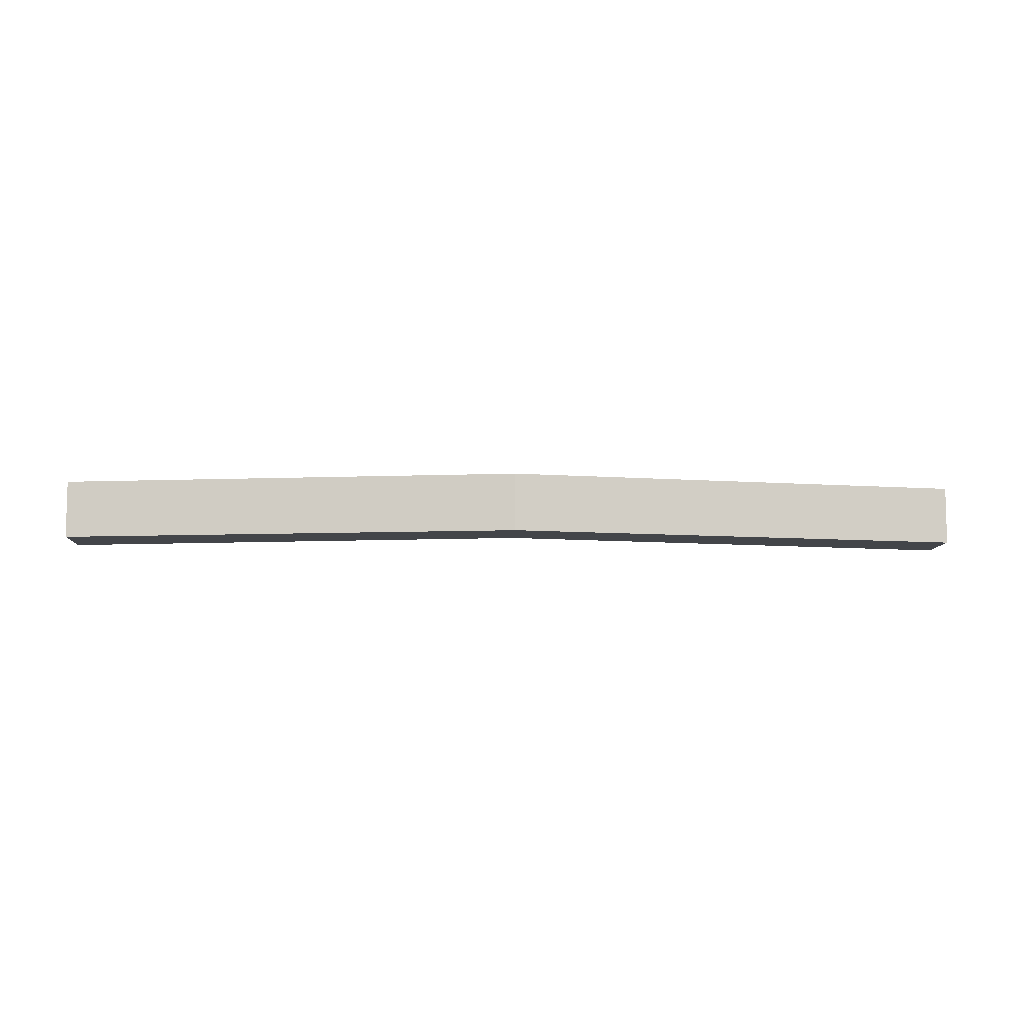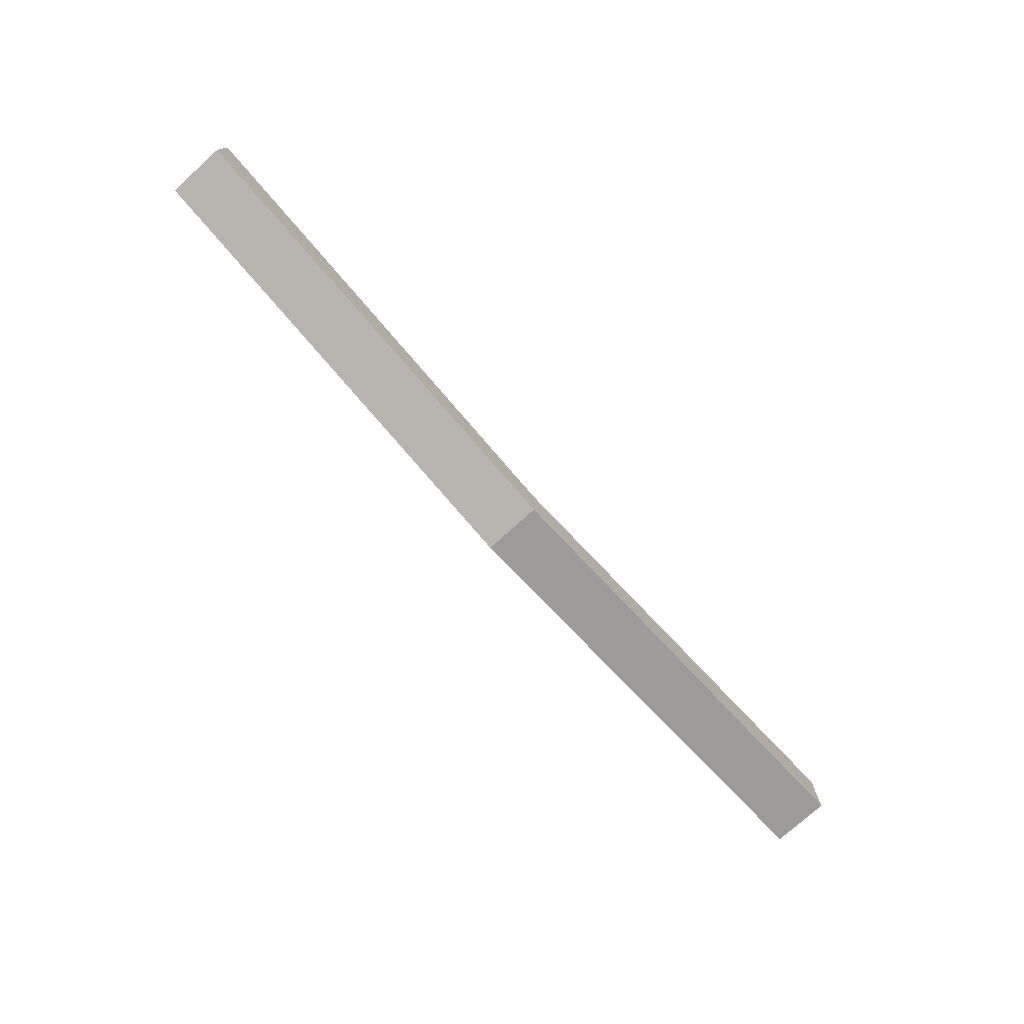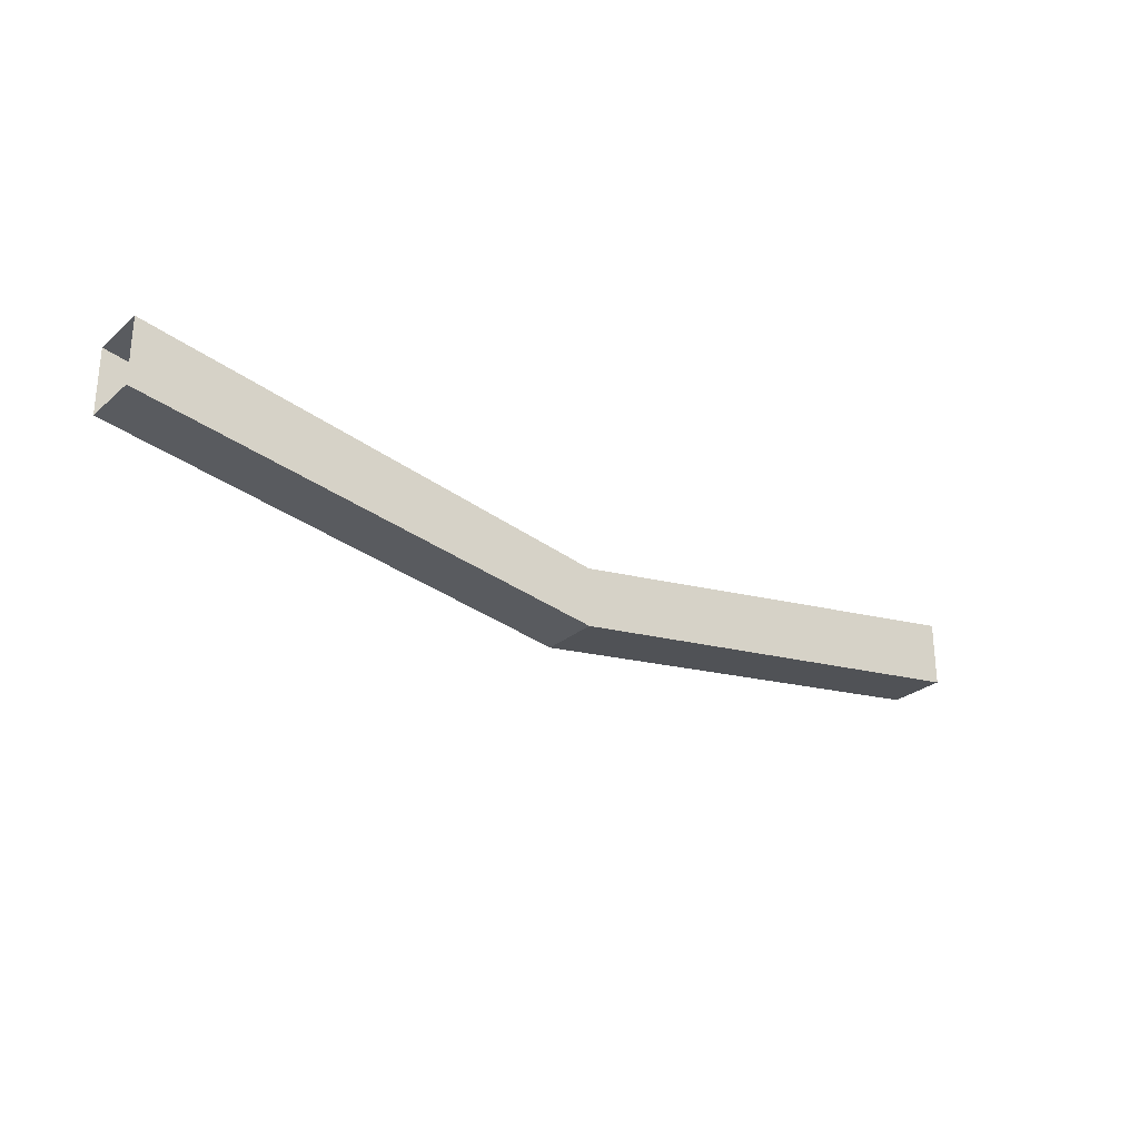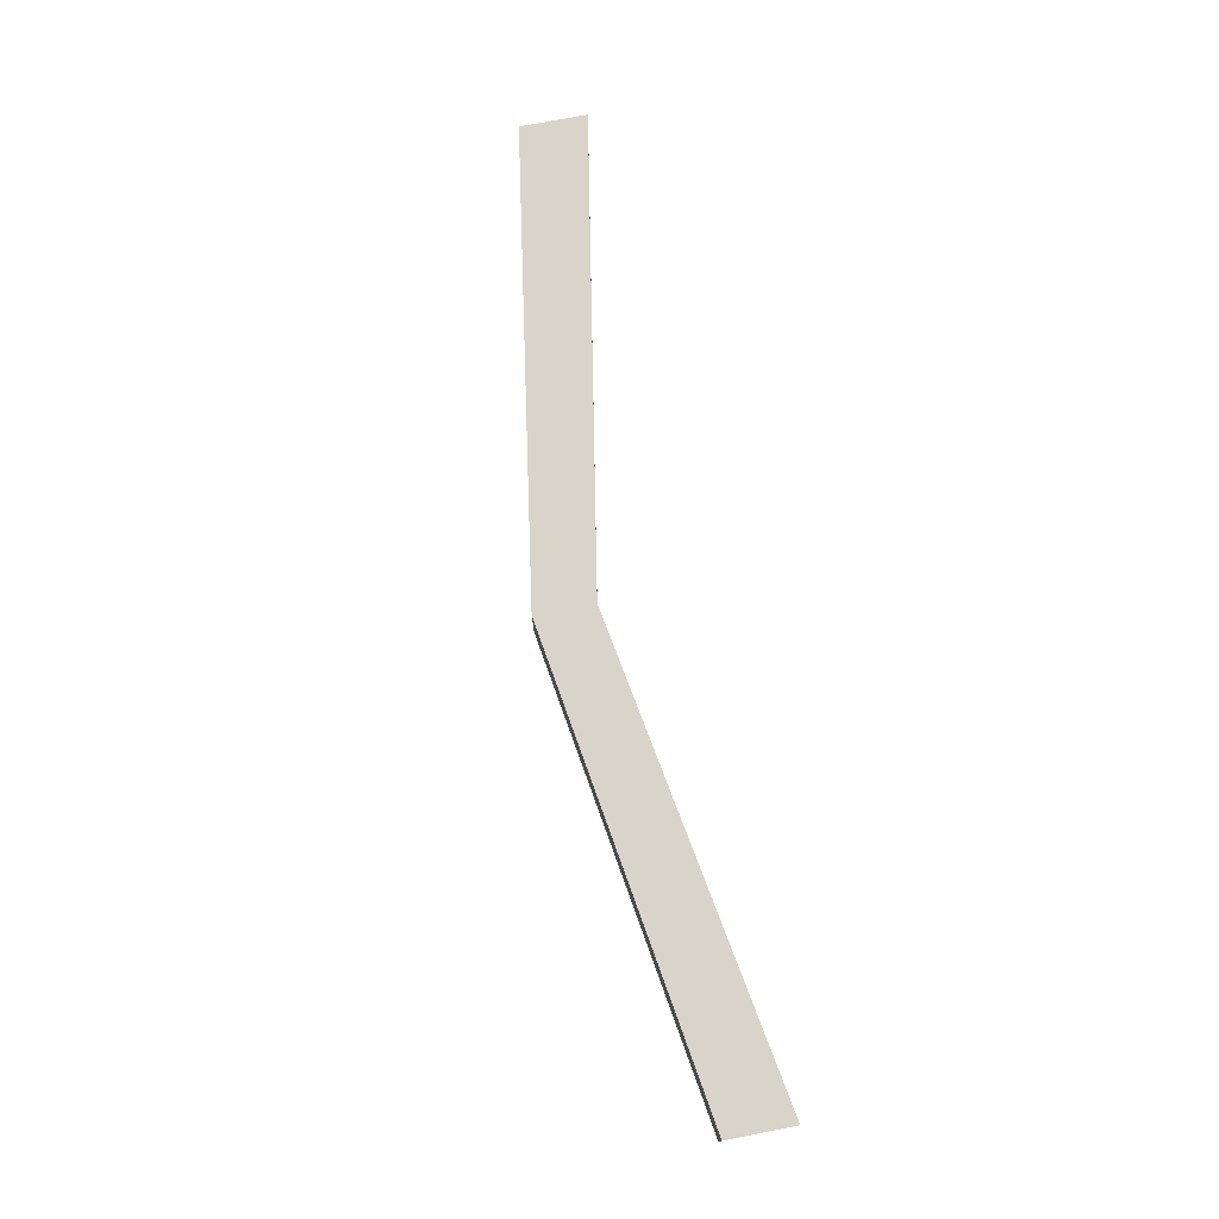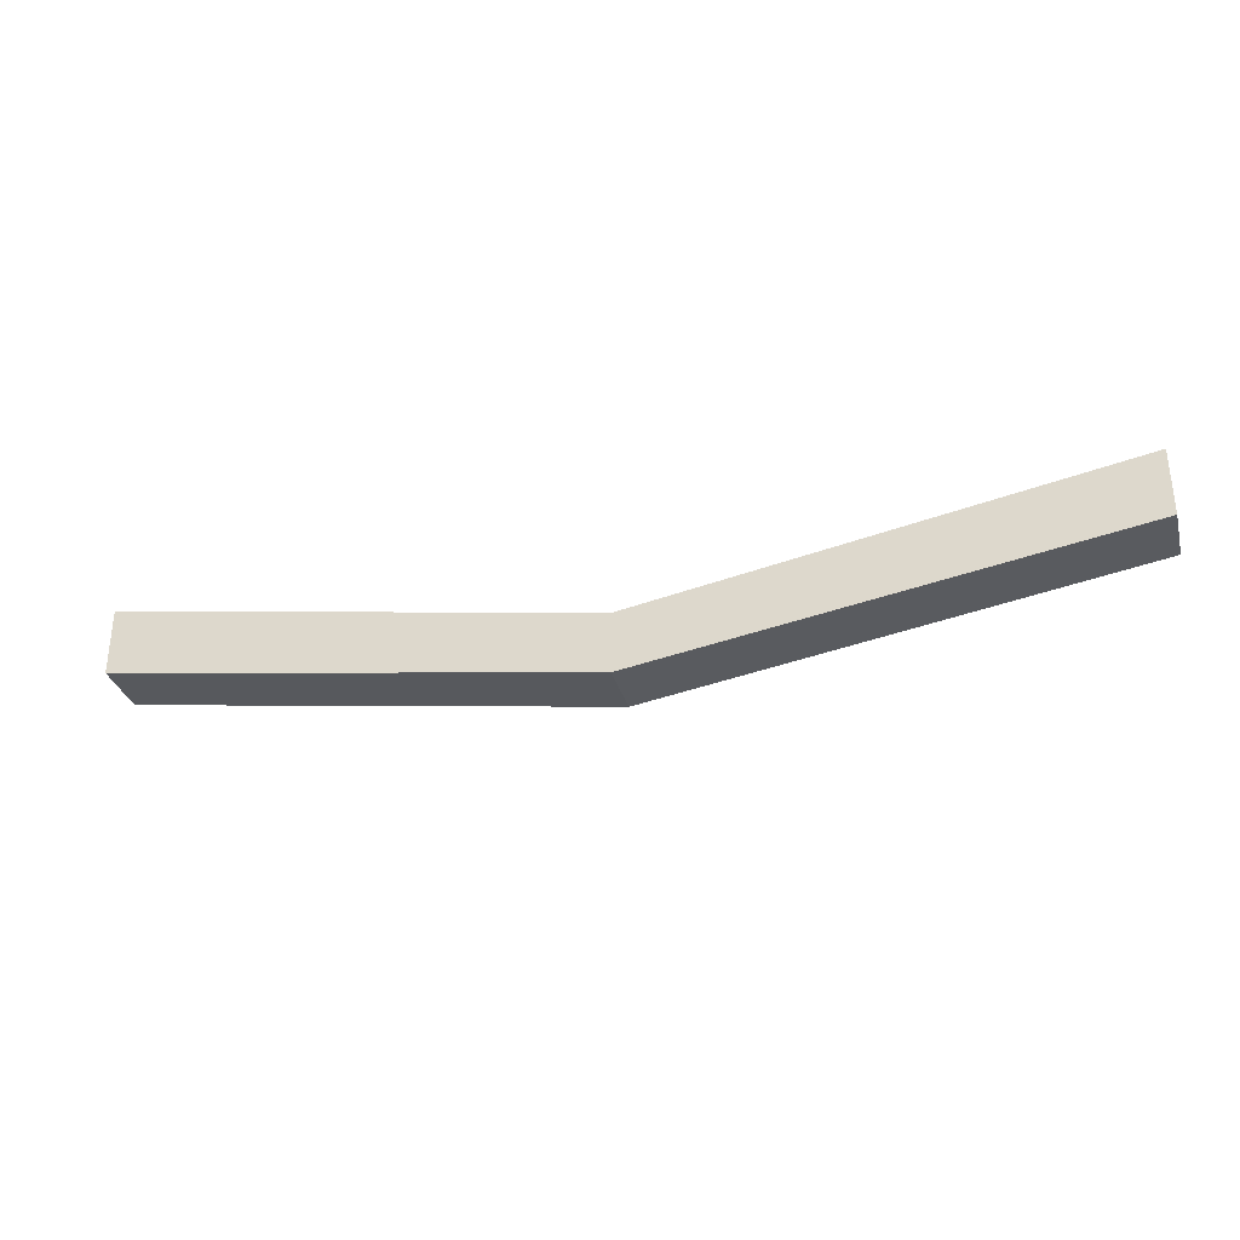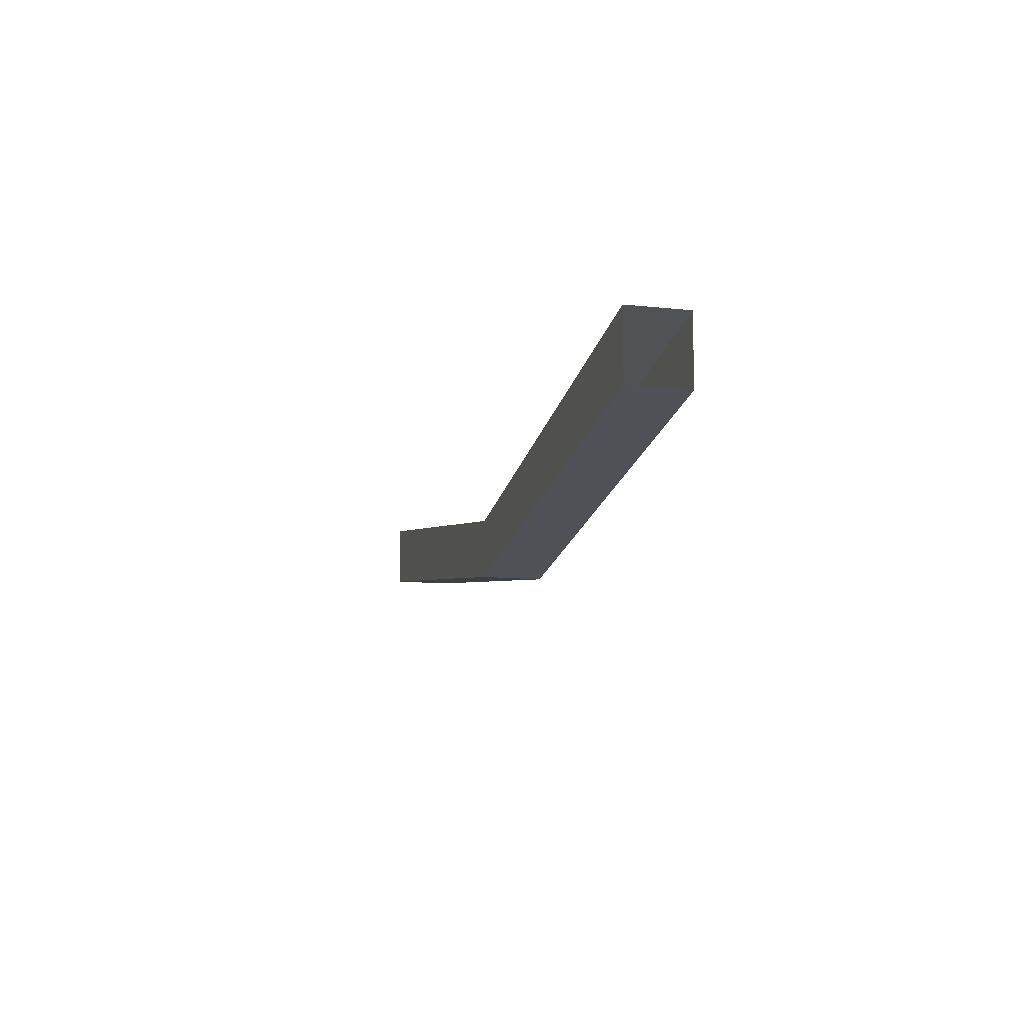
<metadata>
{"format":"obj","ext":"obj","renderer":"f3d","projection":"perspective","resolution":1024,"background":"white","views":[{"elev":-8.6,"azim":-2.8,"up":"+Z"},{"elev":-76.1,"azim":-48.0,"up":"+Y"},{"elev":-27.4,"azim":142.0,"up":"+Y"},{"elev":74.9,"azim":79.1,"up":"+Z"},{"elev":-32.6,"azim":15.1,"up":"+Y"},{"elev":-12.0,"azim":75.7,"up":"+Y"}]}
</metadata>
<code>
o object/bone_arch/3
v 0 -89 -4
v 0 -97 -4
v -64 -87 -4
v -64 -78 -4
v -64 -78 4
v 0 -89 4
v 64 -78 4
v 64 -78 -4
v 64 -87 -4
v 0 -97 4
v -64 -87 4
v 64 -87 4
f 1 2 3
f 1 3 4
f 1 4 5
f 1 5 6
f 1 6 7
f 1 7 8
f 1 8 9
f 1 9 2
f 2 9 10
f 2 10 3
f 3 10 11
f 11 10 6
f 11 6 5
f 9 12 10
f 10 12 6
f 6 12 7

</code>
